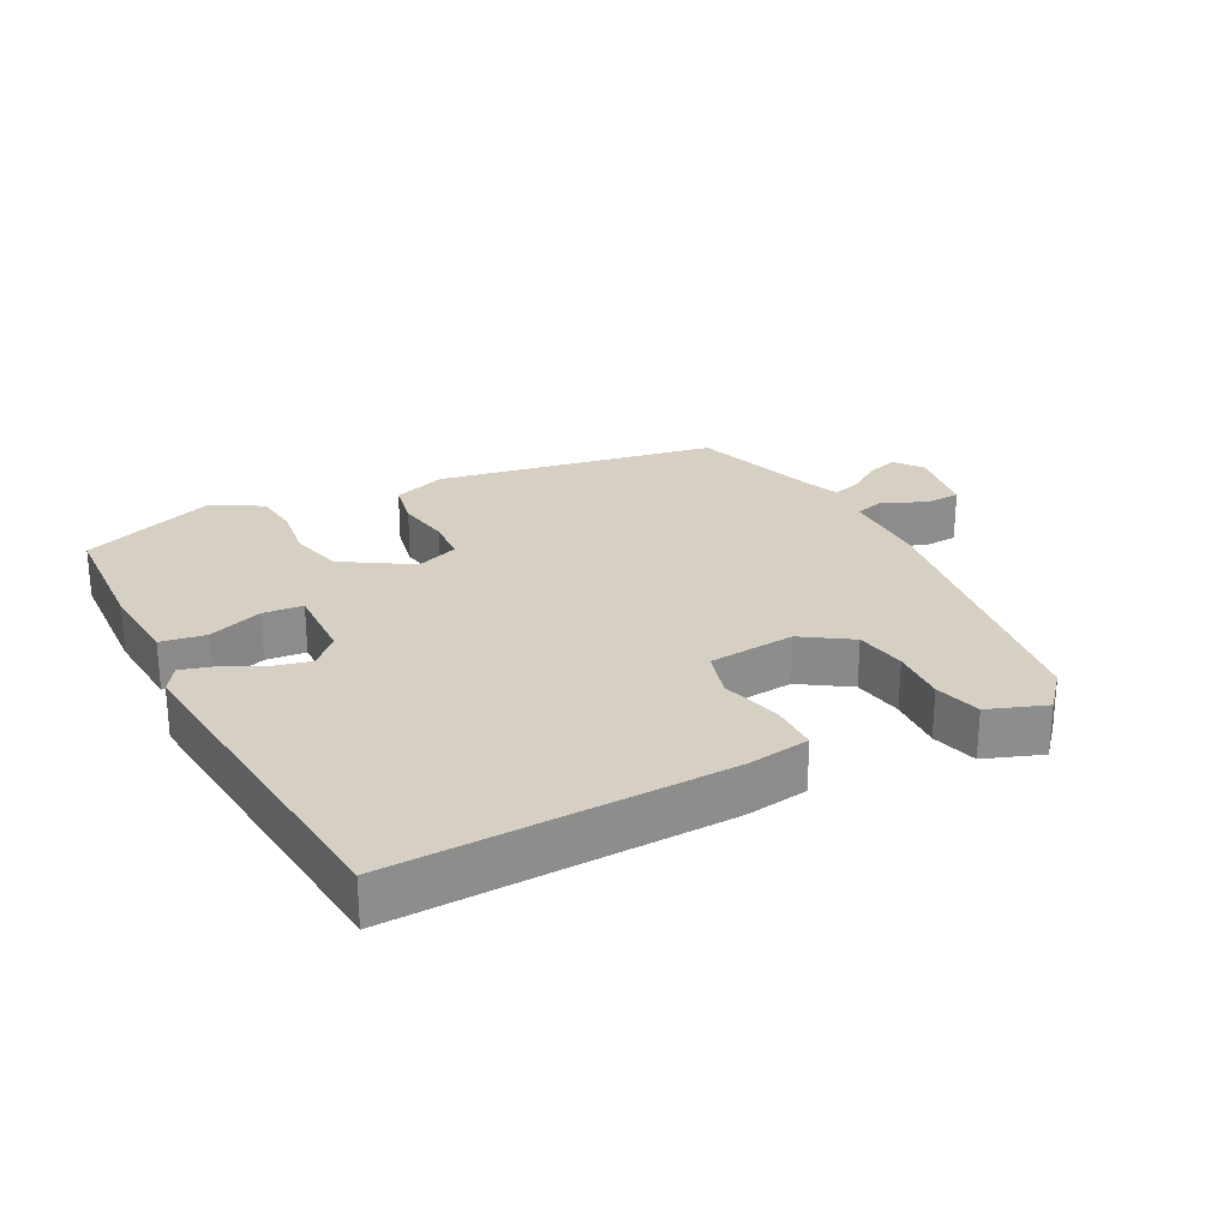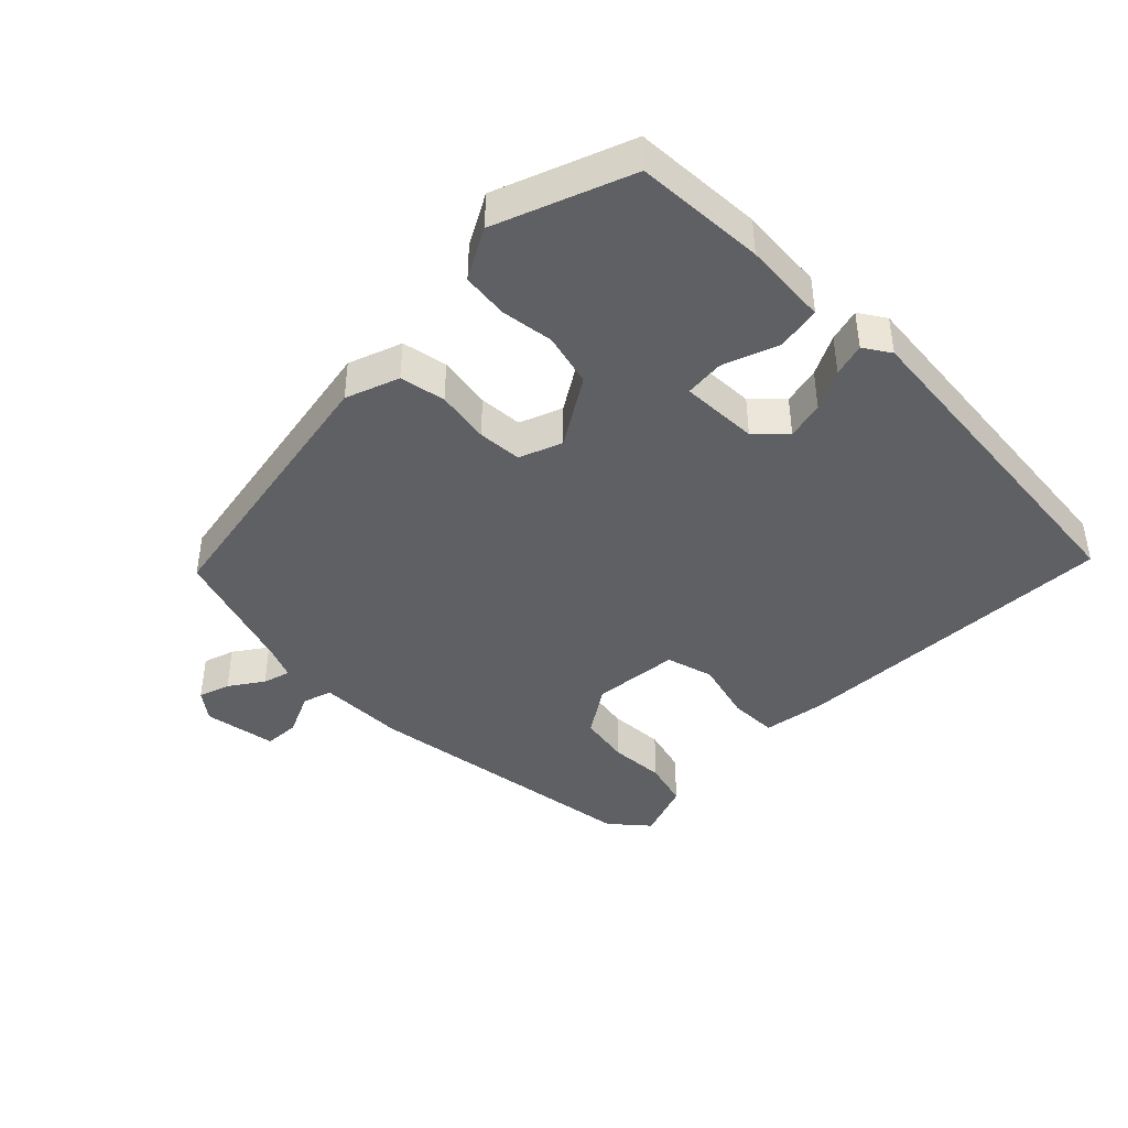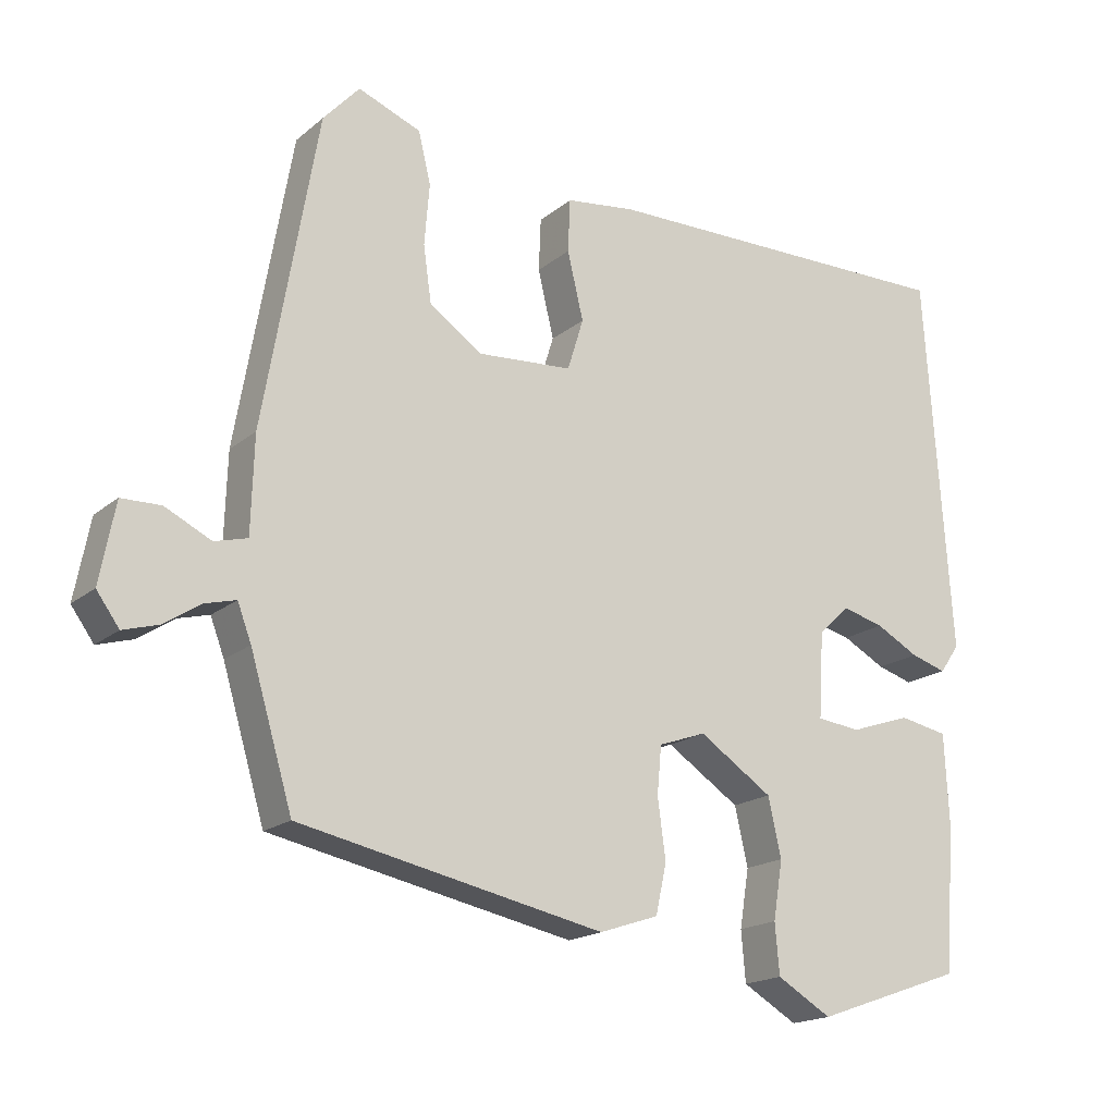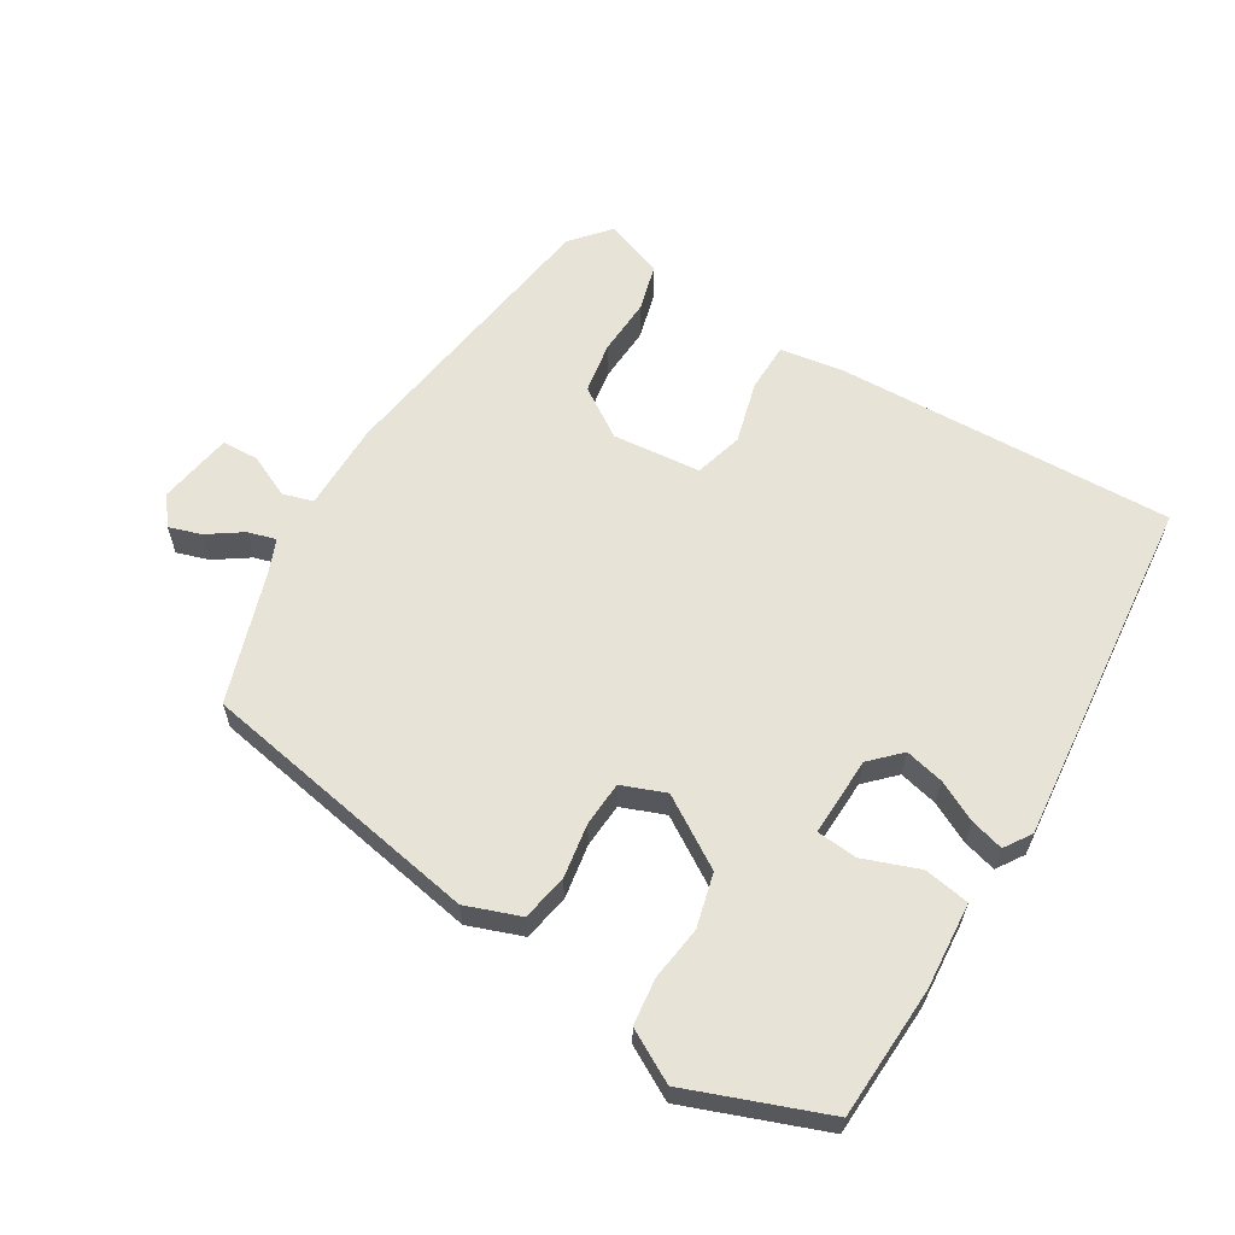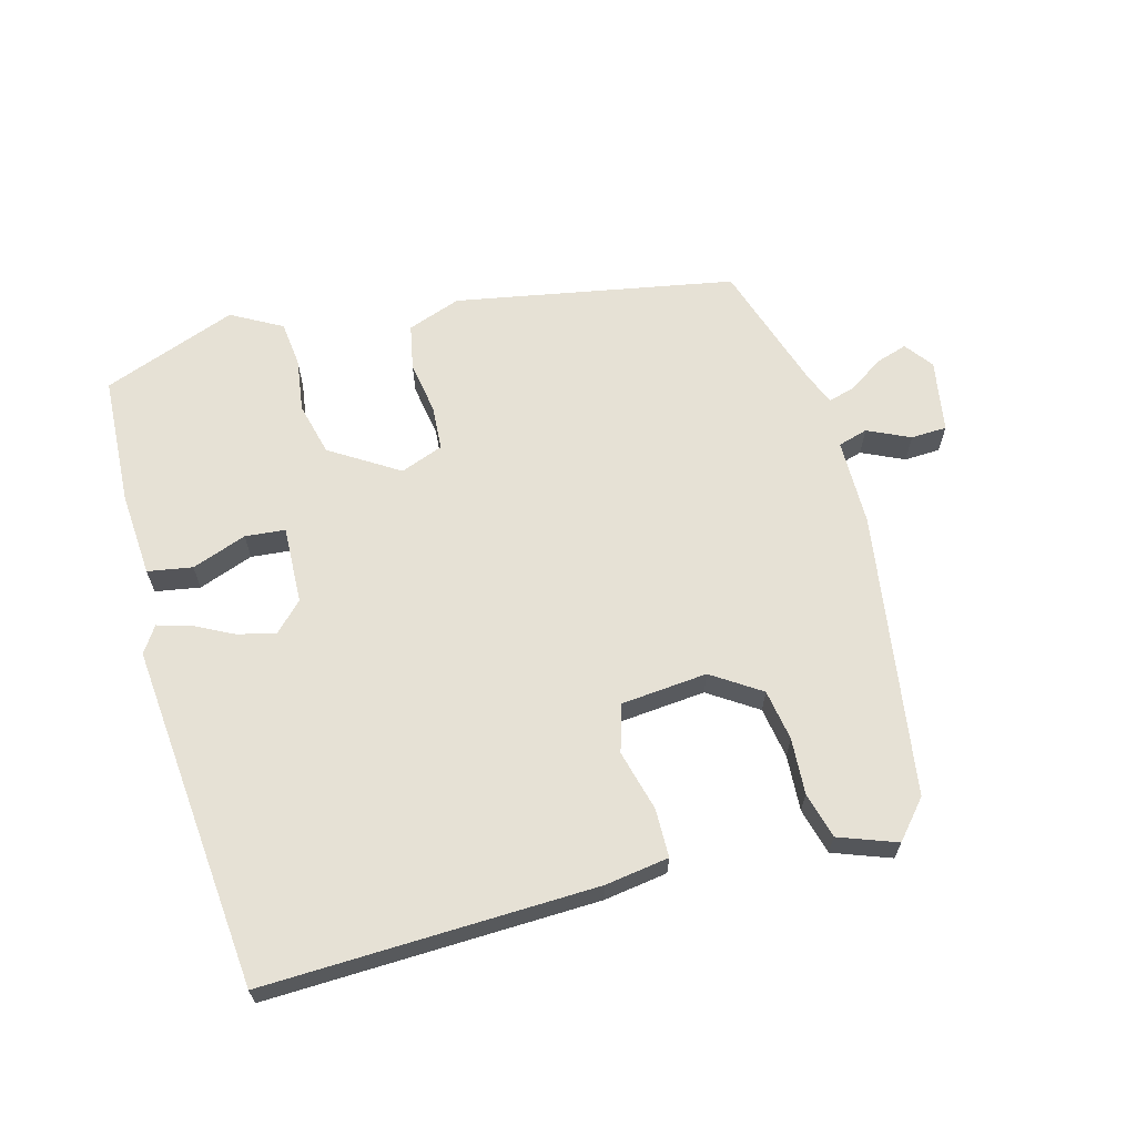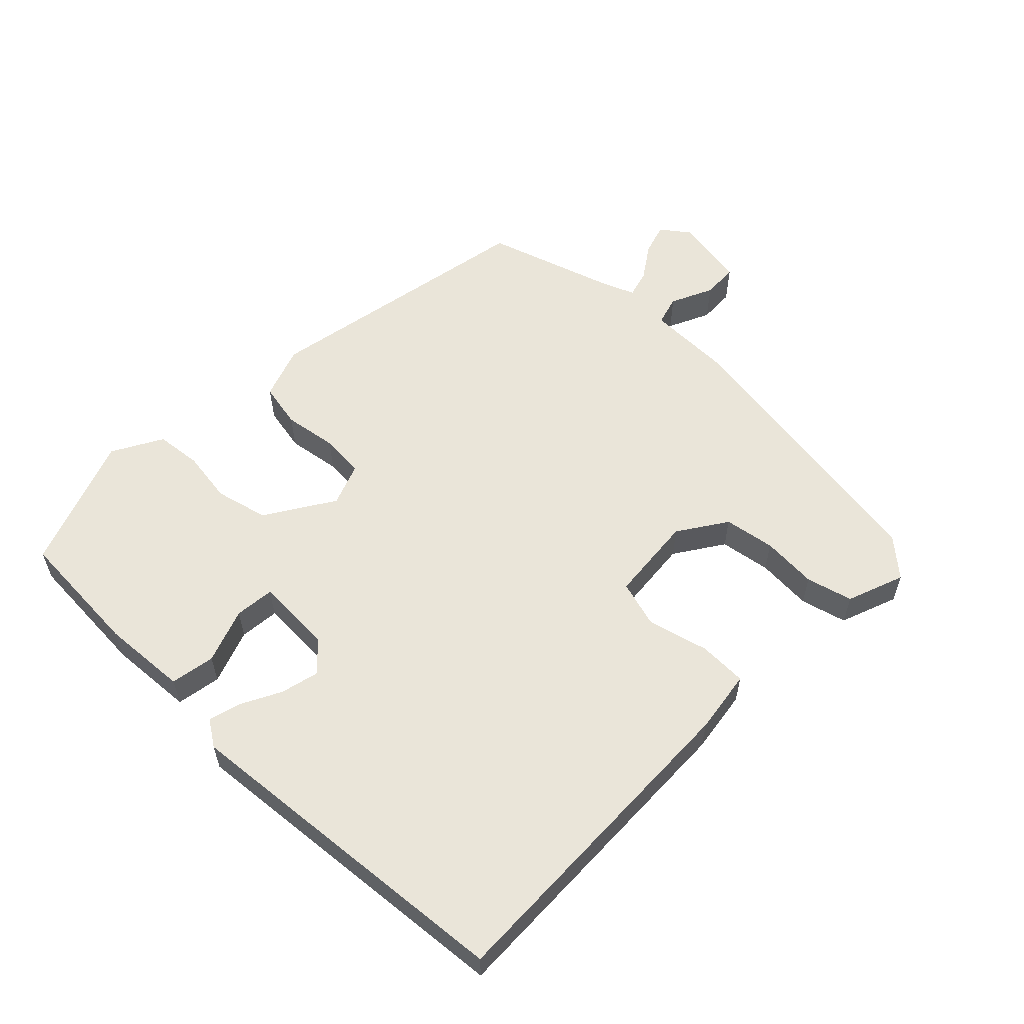
<metadata>
{"format":"obj","ext":"obj","renderer":"f3d","projection":"perspective","resolution":1024,"background":"white","views":[{"elev":26.0,"azim":-28.9,"up":"+Y"},{"elev":-42.5,"azim":-136.5,"up":"+Y"},{"elev":-17.9,"azim":146.9,"up":"+Z"},{"elev":61.5,"azim":-150.4,"up":"+Y"},{"elev":64.6,"azim":-16.5,"up":"+Y"},{"elev":57.9,"azim":-46.8,"up":"+Y"}]}
</metadata>
<code>
v -0.494 0.07 -0.477
v -0.509 0.07 -0.282
v -0.503 0.07 -0.154
v -0.436 0.07 -0.141
v -0.353 0.07 -0.169
v -0.293 0.07 -0.162
v -0.3 0.07 -0.045
v -0.343 0.07 -0.004
v -0.4 0.07 -0.019
v -0.459 0.07 -0.051
v -0.508 0.07 -0.066
v -0.535 0.07 -0.027
v -0.499 0.07 0.493
v 0 0.07 0.489
v 0.096 0.07 0.477
v 0.099 0.07 0.404
v 0.077 0.07 0.312
v 0.099 0.07 0.241
v 0.23 0.07 0.232
v 0.302 0.07 0.282
v 0.313 0.07 0.359
v 0.306 0.07 0.443
v 0.323 0.07 0.513
v 0.409 0.07 0.547
v 0.459 0.07 0.492
v 0.533 0.07 0.066
v 0.537 0.07 -0.065
v 0.582 0.07 -0.077
v 0.645 0.07 -0.046
v 0.699 0.07 -0.047
v 0.72 0.07 -0.156
v 0.689 0.07 -0.199
v 0.641 0.07 -0.185
v 0.59 0.07 -0.152
v 0.548 0.07 -0.141
v 0.529 0.07 -0.191
v 0.471 0.07 -0.386
v 0.053 0.07 -0.473
v -0.028 0.07 -0.446
v -0.043 0.07 -0.378
v -0.032 0.07 -0.297
v -0.038 0.07 -0.231
v -0.103 0.07 -0.208
v -0.204 0.07 -0.275
v -0.222 0.07 -0.355
v -0.209 0.07 -0.435
v -0.215 0.07 -0.504
v -0.29 0.07 -0.548
v -0.494 0 -0.477
v -0.509 0 -0.282
v -0.503 0 -0.154
v -0.436 0 -0.141
v -0.353 0 -0.169
v -0.293 0 -0.162
v -0.3 0 -0.045
v -0.343 0 -0.004
v -0.4 0 -0.019
v -0.459 0 -0.051
v -0.508 0 -0.066
v -0.535 0 -0.027
v -0.499 0 0.493
v 0 0 0.489
v 0.096 0 0.477
v 0.099 0 0.404
v 0.077 0 0.312
v 0.099 0 0.241
v 0.23 0 0.232
v 0.302 0 0.282
v 0.313 0 0.359
v 0.306 0 0.443
v 0.323 0 0.513
v 0.409 0 0.547
v 0.459 0 0.492
v 0.533 0 0.066
v 0.537 0 -0.065
v 0.582 0 -0.077
v 0.645 0 -0.046
v 0.699 0 -0.047
v 0.72 0 -0.156
v 0.689 0 -0.199
v 0.641 0 -0.185
v 0.59 0 -0.152
v 0.548 0 -0.141
v 0.529 0 -0.191
v 0.471 0 -0.386
v 0.053 0 -0.473
v -0.028 0 -0.446
v -0.043 0 -0.378
v -0.032 0 -0.297
v -0.038 0 -0.231
v -0.103 0 -0.208
v -0.204 0 -0.275
v -0.222 0 -0.355
v -0.209 0 -0.435
v -0.215 0 -0.504
v -0.29 0 -0.548
f 3 4 5
f 2 3 5
f 1 2 5
f 48 1 5
f 47 48 5
f 46 47 5
f 45 46 5
f 44 45 5 6
f 43 44 6 7
f 42 43 7 8
f 39 40 41
f 38 39 41
f 37 38 41
f 36 37 41
f 35 36 41 42
f 32 33 34
f 31 32 34
f 30 31 34
f 29 30 34
f 28 29 34
f 27 28 34 35
f 25 26 27
f 24 25 27
f 23 24 27
f 22 23 27
f 21 22 27
f 20 21 27 35
f 19 20 35 42
f 15 16 17
f 14 15 17
f 13 14 17
f 12 13 17
f 11 12 17
f 10 11 17
f 9 10 17
f 8 9 17 18
f 8 18 19 42
f 53 52 51
f 53 51 50
f 53 50 49
f 53 49 96
f 53 96 95
f 53 95 94
f 53 94 93
f 54 53 93 92
f 55 54 92 91
f 56 55 91 90
f 89 88 87
f 89 87 86
f 89 86 85
f 89 85 84
f 90 89 84 83
f 82 81 80
f 82 80 79
f 82 79 78
f 82 78 77
f 82 77 76
f 83 82 76 75
f 75 74 73
f 75 73 72
f 75 72 71
f 75 71 70
f 75 70 69
f 83 75 69 68
f 90 83 68 67
f 65 64 63
f 65 63 62
f 65 62 61
f 65 61 60
f 65 60 59
f 65 59 58
f 65 58 57
f 66 65 57 56
f 90 67 66 56
f 1 49 50 2
f 2 50 51 3
f 3 51 52 4
f 4 52 53 5
f 5 53 54 6
f 6 54 55 7
f 7 55 56 8
f 8 56 57 9
f 9 57 58 10
f 10 58 59 11
f 11 59 60 12
f 12 60 61 13
f 13 61 62 14
f 14 62 63 15
f 15 63 64 16
f 16 64 65 17
f 17 65 66 18
f 18 66 67 19
f 19 67 68 20
f 20 68 69 21
f 21 69 70 22
f 22 70 71 23
f 23 71 72 24
f 24 72 73 25
f 25 73 74 26
f 26 74 75 27
f 27 75 76 28
f 28 76 77 29
f 29 77 78 30
f 30 78 79 31
f 31 79 80 32
f 32 80 81 33
f 33 81 82 34
f 34 82 83 35
f 35 83 84 36
f 36 84 85 37
f 37 85 86 38
f 38 86 87 39
f 39 87 88 40
f 40 88 89 41
f 41 89 90 42
f 42 90 91 43
f 43 91 92 44
f 44 92 93 45
f 45 93 94 46
f 46 94 95 47
f 47 95 96 48
f 48 96 49 1

</code>
